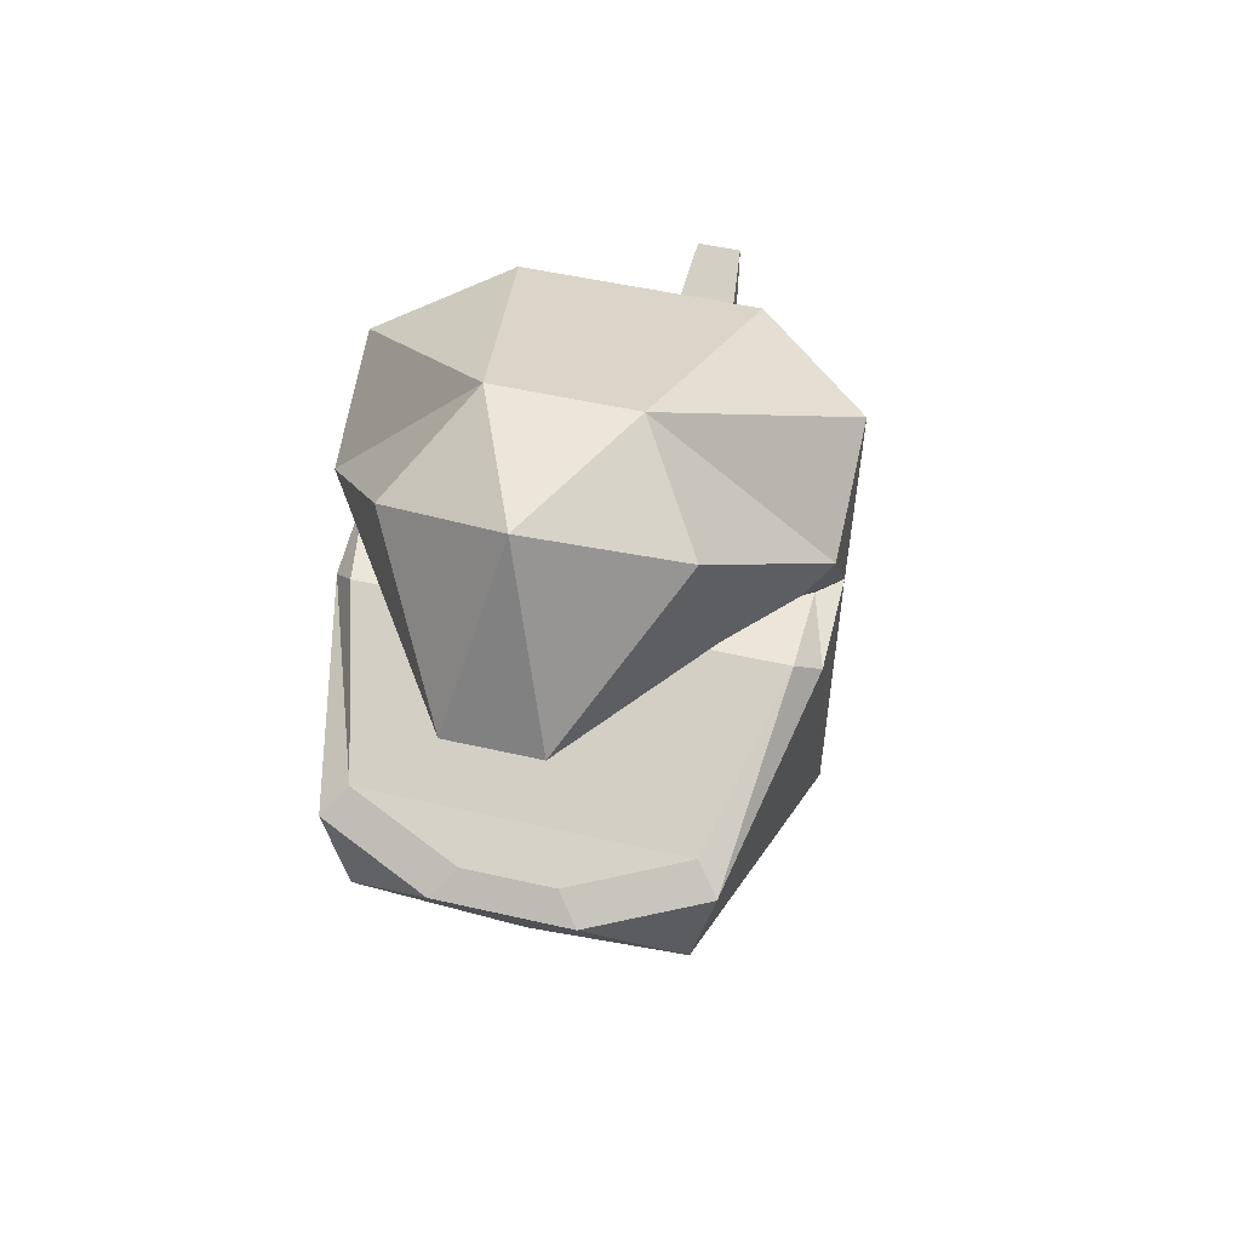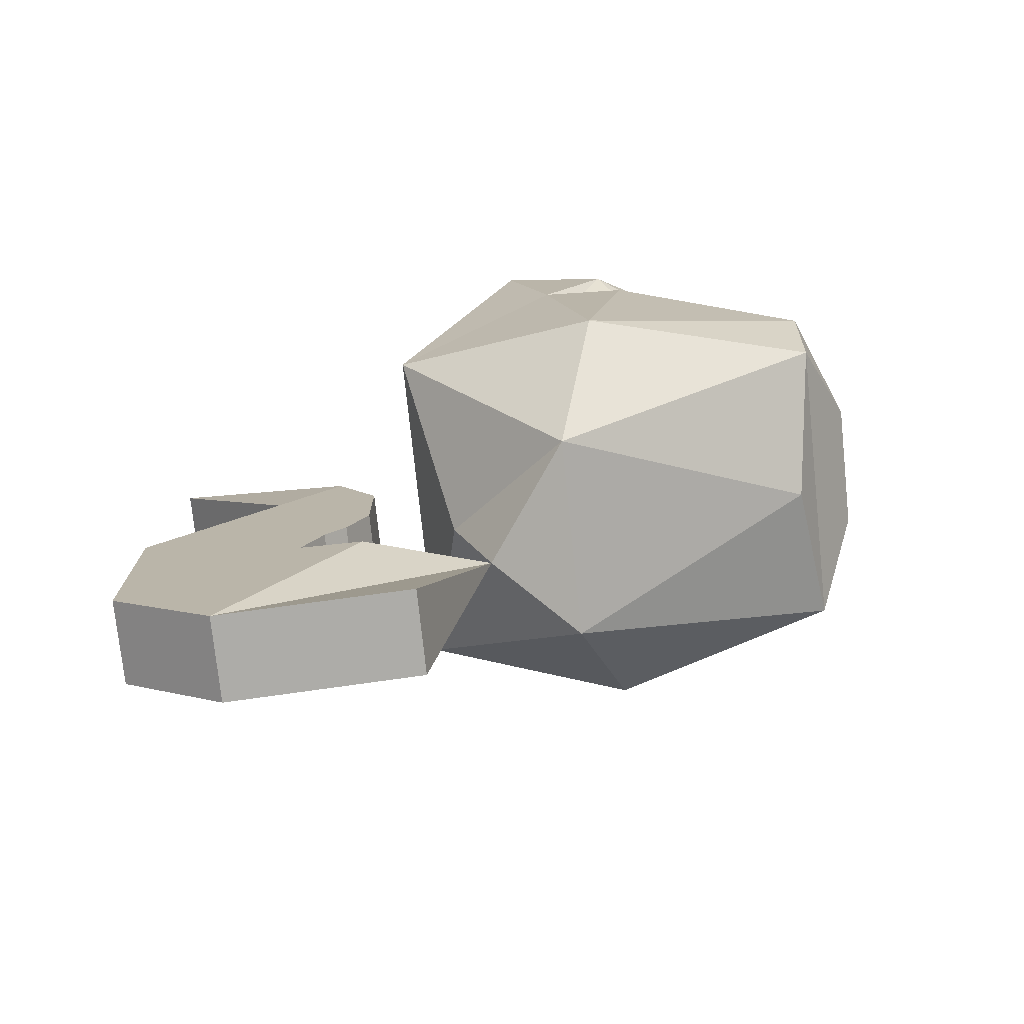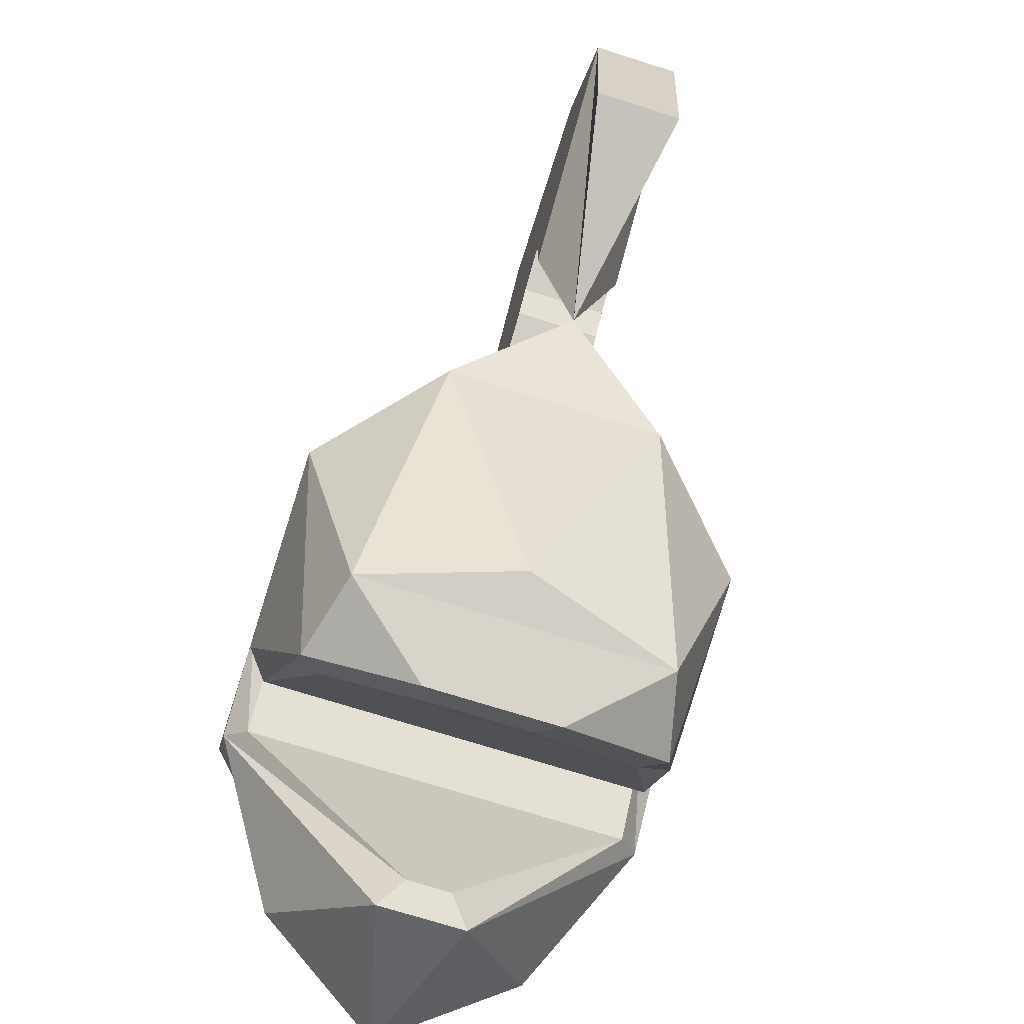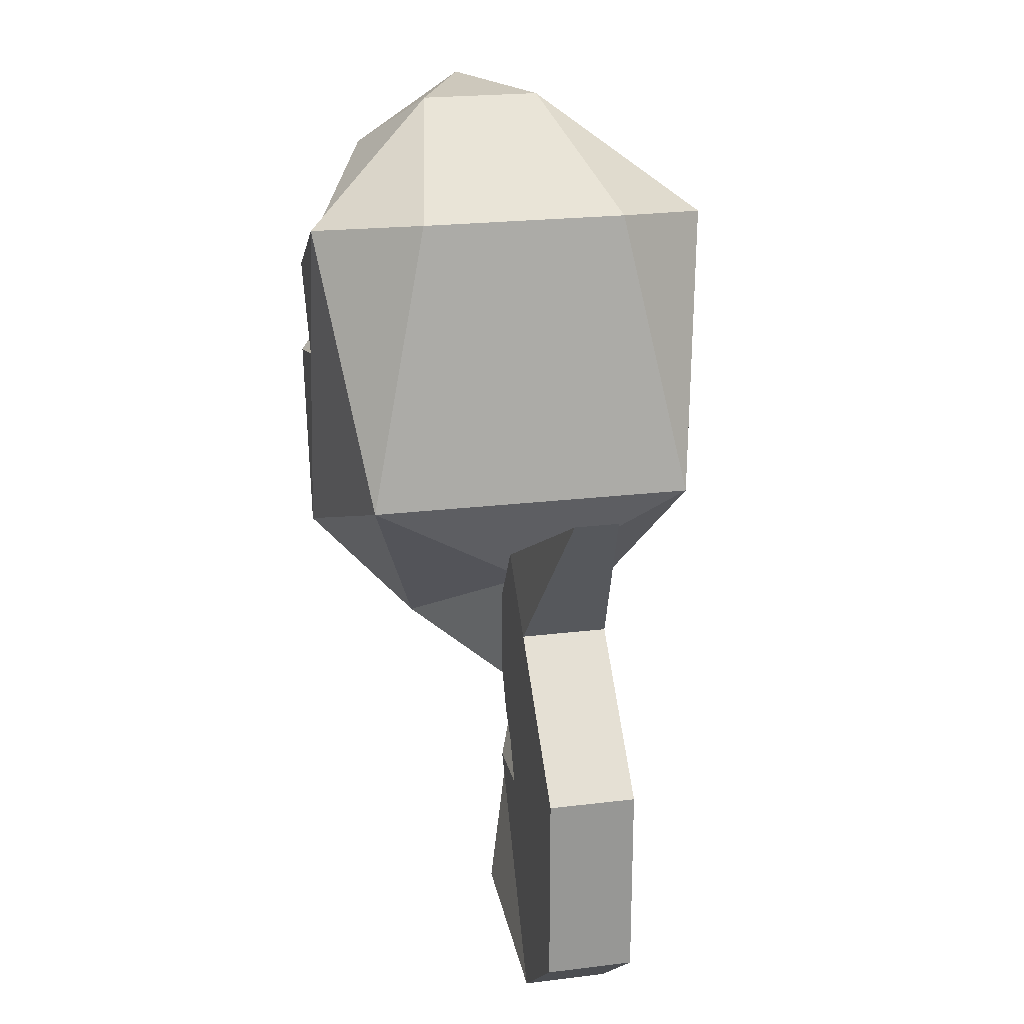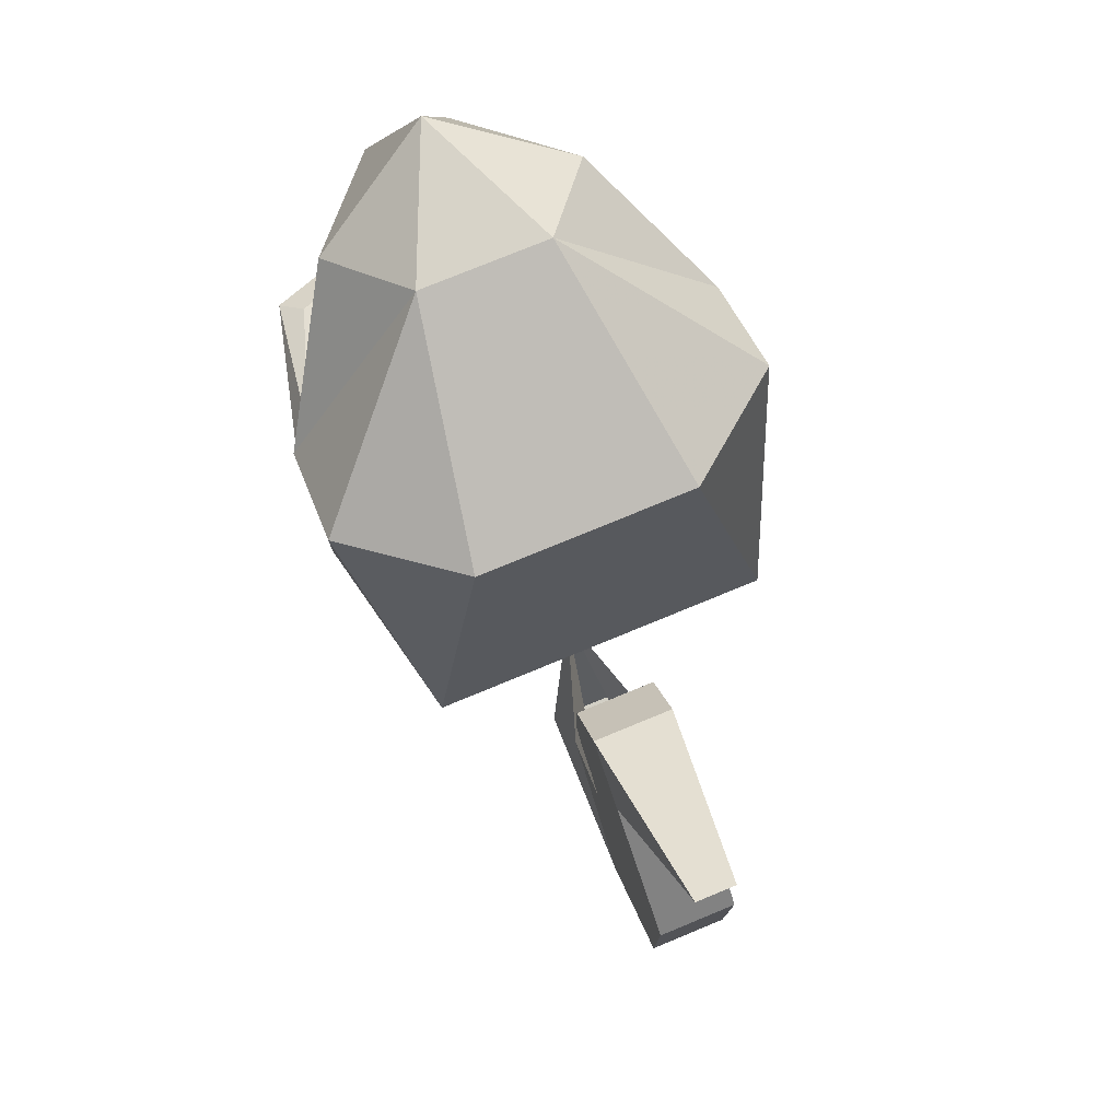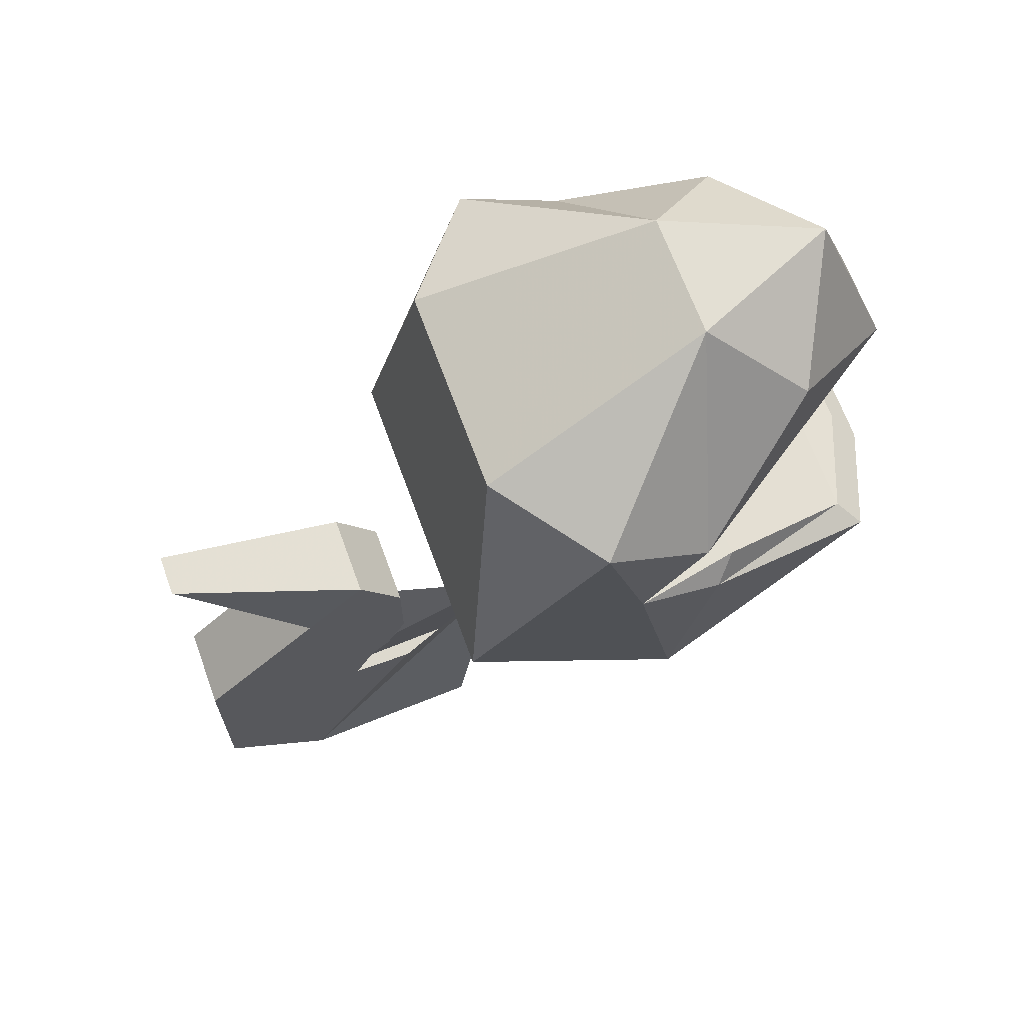
<metadata>
{"format":"obj","ext":"obj","renderer":"f3d","projection":"perspective","resolution":1024,"background":"white","views":[{"elev":48.0,"azim":-165.3,"up":"+Y"},{"elev":-75.5,"azim":96.0,"up":"+Y"},{"elev":-71.8,"azim":-17.6,"up":"+Z"},{"elev":22.1,"azim":-12.0,"up":"+Y"},{"elev":76.5,"azim":-22.4,"up":"+Y"},{"elev":67.0,"azim":70.0,"up":"+Y"}]}
</metadata>
<code>
v 0.07812 -1.359 -0.01562
v 0.02344 -1.32 -0.07031
v 0.03906 -1.352 0.01562
v 0.0625 -1.461 0.03125
v 0.07812 -1.414 -0.03125
v 0.07812 -1.383 -0.05469
v 0.04688 -1.344 -0.1016
v 0 -1.32 -0.125
v -0.02344 -1.32 -0.07031
v -0.03906 -1.352 0.01562
v -0.0625 -1.461 0.03125
v 0 -1.5 0.01562
v 0.03906 -1.531 -0.03125
v 0.07812 -1.492 -0.04688
v 0.07812 -1.422 -0.0625
v 0.07031 -1.414 -0.07031
v 0.07031 -1.414 -0.03906
v 0.07031 -1.391 -0.0625
v 0.01562 -1.383 -0.1484
v -0.01562 -1.383 -0.1484
v -0.04688 -1.344 -0.1016
v -0.07812 -1.383 -0.05469
v -0.07812 -1.359 -0.01562
v -0.07812 -1.414 -0.03125
v -0.07812 -1.492 -0.04688
v -0.03906 -1.531 -0.03125
v 0 -1.5 -0.125
v 0.05469 -1.484 -0.1328
v 0.0625 -1.453 -0.1328
v 0.05469 -1.445 -0.125
v -0.07031 -1.414 -0.07031
v -0.07031 -1.414 -0.03906
v -0.07031 -1.391 -0.0625
v -0.007812 -1.391 -0.1406
v 0.007812 -1.391 -0.1406
v -0.07812 -1.422 -0.0625
v -0.0625 -1.453 -0.1328
v -0.05469 -1.484 -0.1328
v 0 -1.484 -0.1328
v 0.02344 -1.461 -0.1484
v 0.01562 -1.453 -0.1406
v -0.05469 -1.445 -0.125
v -0.02344 -1.461 -0.1484
v -0.01562 -1.453 -0.1406
v 0 -1.555 0
v -0.01562 -1.633 0.02344
v -0.01562 -1.641 0.09375
v -0.01562 -1.562 0.04688
v -0.01562 -1.562 0.07031
v -0.01562 -1.609 0.1328
v -0.01562 -1.539 0.1328
v -0.01562 -1.547 0.0625
v 0.01562 -1.562 0.07031
v 0.01562 -1.547 0.0625
v 0.01562 -1.539 0.1328
v 0.01562 -1.609 0.1328
v 0.01562 -1.641 0.09375
v 0.01562 -1.562 0.04688
v 0.01562 -1.633 0.02344
v -0.01562 -1.508 0.1016
v -0.01562 -1.539 0.05469
v 0.01562 -1.539 0.05469
v 0.01562 -1.508 0.1016
v -0.01562 -1.492 0.08594
v -0.01562 -1.523 0.04688
v 0.01562 -1.523 0.04688
v 0.01562 -1.492 0.08594
v 0.007812 -1.43 0.1328
v -0.007812 -1.43 0.1328
v -0.01562 -1.469 0.0625
v -0.01562 -1.492 0.04688
v 0.01562 -1.492 0.04688
v 0.01562 -1.469 0.0625
v 0.07812 -1.359 -0.01562
v 0.07812 -1.359 -0.01562
v 0.07812 -1.359 -0.01562
v 0.07812 -1.359 -0.01562
f 1 2 3
f 1 3 4
f 1 4 5
f 1 5 6
f 1 6 2
f 2 6 7
f 2 7 8
f 2 8 9
f 3 10 4
f 4 10 11
f 4 11 12
f 4 12 13
f 4 13 14
f 4 14 5
f 5 14 15
f 5 15 16
f 5 16 17
f 5 17 6
f 6 17 18
f 6 18 19
f 6 19 7
f 7 19 8
f 8 19 20
f 8 20 21
f 8 21 9
f 9 21 22
f 9 22 23
f 9 23 10
f 10 23 11
f 11 23 24
f 11 24 25
f 11 25 26
f 11 26 12
f 12 26 13
f 13 26 27
f 13 27 28
f 13 28 14
f 14 28 29
f 14 29 15
f 15 29 30
f 15 30 16
f 18 35 19
f 19 35 20
f 20 35 34
f 20 34 22
f 20 22 21
f 24 23 22
f 24 22 33
f 24 33 32
f 24 32 36
f 24 36 25
f 25 36 37
f 25 37 38
f 25 38 26
f 26 38 27
f 27 38 39
f 27 39 28
f 28 39 40
f 28 40 29
f 29 40 41
f 29 41 30
f 31 42 37
f 31 37 36
f 31 36 32
f 39 38 43
f 39 43 40
f 40 43 44
f 40 44 41
f 42 44 43
f 42 43 37
f 37 43 38
f 13 12 45
f 13 45 26
f 26 45 12
f 45 46 47
f 45 47 48
f 48 47 49
f 49 47 50
f 49 50 51
f 49 51 52
f 49 52 53
f 53 52 54
f 53 54 55
f 53 55 56
f 53 56 57
f 53 57 58
f 58 57 45
f 45 57 59
f 45 59 46
f 46 59 57
f 46 57 47
f 47 57 56
f 47 56 50
f 50 56 55
f 50 55 51
f 51 55 60
f 51 60 52
f 52 60 61
f 52 61 54
f 54 61 62
f 54 62 63
f 54 63 55
f 55 63 60
f 60 63 64
f 60 64 61
f 61 64 65
f 61 65 62
f 62 65 66
f 62 66 67
f 62 67 63
f 63 67 64
f 64 67 68
f 64 68 69
f 64 69 70
f 64 70 71
f 64 71 65
f 65 71 66
f 66 71 72
f 66 72 67
f 67 72 73
f 67 73 68
f 68 73 69
f 69 73 70
f 70 73 72
f 70 72 71
f 22 34 33
f 2 9 3
f 3 9 10
f 16 30 31
f 16 31 32
f 16 32 17
f 17 32 18
f 18 32 33
f 18 33 34
f 18 34 35
f 30 41 42
f 30 42 31
f 41 44 42

</code>
